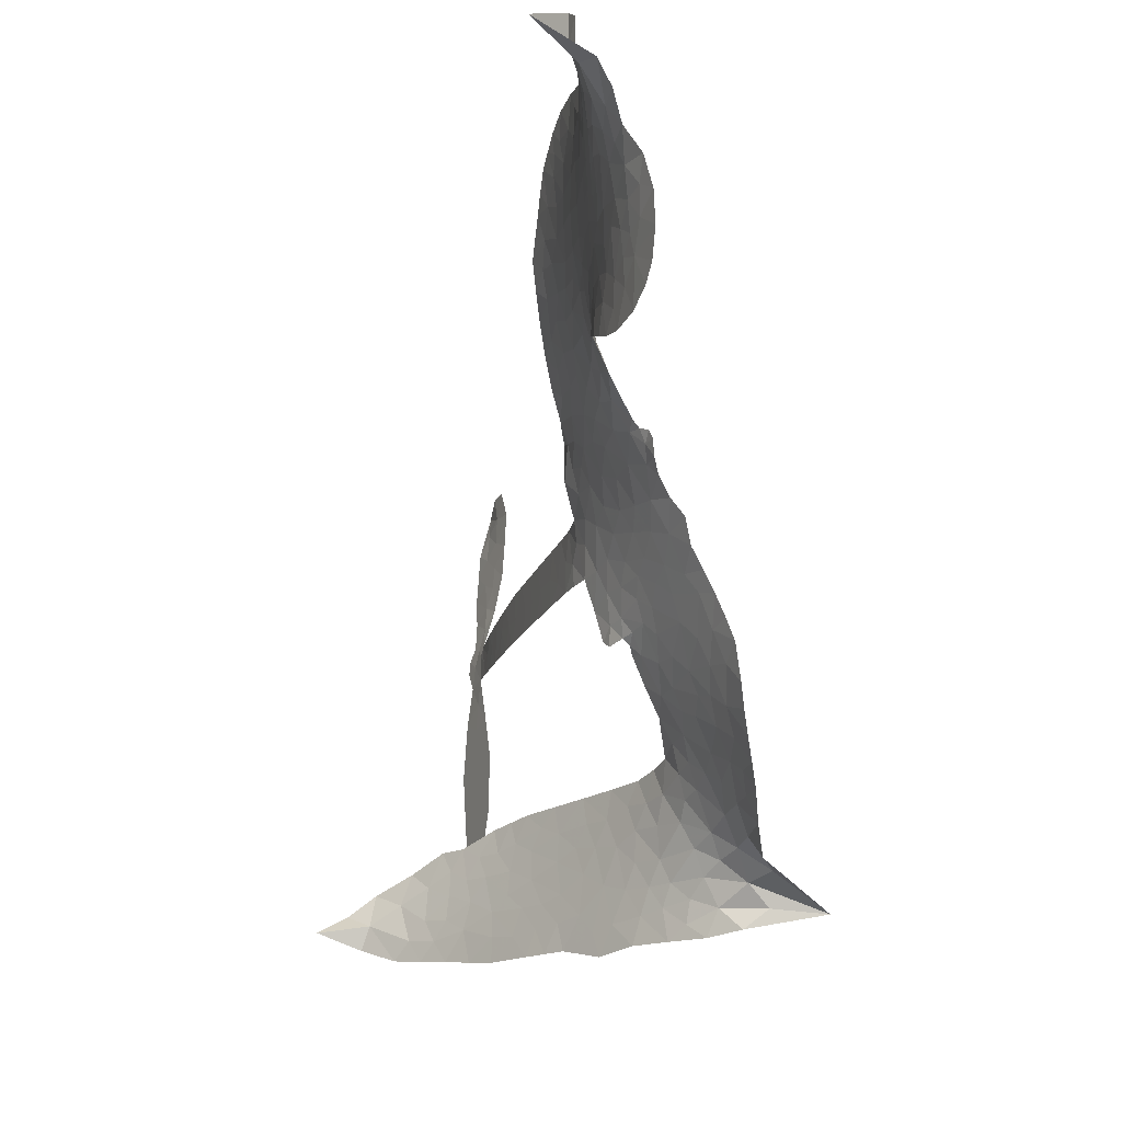
<metadata>
{"format":"obj","ext":"obj","renderer":"f3d","projection":"perspective","resolution":1024,"background":"white","views":[{"elev":-18.0,"azim":-114.7,"up":"+Y"}]}
</metadata>
<code>
v -6.902 0.5931 0.2257
v -6.884 0.6694 0.2142
v -6.849 0.7387 0.1893
v -6.875 0.7961 0.1564
v -6.874 0.8523 0.1258
v -6.843 0.9278 0
v -6.804 0.9747 0.102
v -6.759 1.002 0.135
v -6.715 1.011 0.1547
v -6.652 0.9982 0.1819
v -6.588 0.9559 0.2241
v -6.521 1.007 0.2597
v -6.426 1.034 0.2811
v -6.347 1.035 0.2947
v -6.284 1.016 0.3046
v -6.203 0.9702 0.3194
v -6.066 0.8247 0.357
v -6.054 0.7593 0.3705
v -5.963 0.5037 0.4716
v -5.936 0.4926 0.486
v -5.921 0.4694 0.5
v -5.912 0.3033 0.5272
v -5.396 0.2887 0.6118
v -5.046 0.2577 0.6795
v -5.034 0.2656 0.6864
v -5.074 0.4447 0.7179
v -5.06 0.6151 0.7338
v -5.018 0.6839 0.7382
v -4.968 0.6829 0.741
v -4.921 0.6436 0.75
v -4.902 0.547 0.73
v -4.913 0.4204 0.7164
v -4.969 0.2759 0.6913
v -4.948 0.2465 0.6867
v -4.945 0.2153 0.6845
v -4.979 0.168 0.6806
v -4.95 0.07934 0.6797
v -4.928 -0.05155 0.6797
v -4.952 -0.2268 0.6797
v -4.986 -0.2612 0.6797
v -5.023 -0.2633 0.6797
v -5.069 -0.2222 0.6797
v -5.088 -0.1631 0.6797
v -5.093 -0.02728 0.6797
v -5.034 0.178 0.6784
v -5.923 0.1669 0.5463
v -5.955 0.02025 0.5748
v -5.98 0.004906 0.5774
v -6.024 0.01336 0.5876
v -6.031 -0.003564 0.6008
v -6.022 -0.02098 0.6103
v -6.029 -0.1527 0.669
v -5.991 -0.2281 0.7013
v -5.877 -0.2536 0.6935
v -5.54 -0.2733 0.5832
v -5.439 -0.2916 0.546
v -5.352 -0.3224 0.5055
v -5.293 -0.3237 0.4795
v -5.13 -0.4041 0.3786
v -5.092 -0.452 0.324
v -5.087 -0.4928 0.25
v -5.123 -0.5331 0.3476
v -5.19 -0.5632 0.4048
v -5.445 -0.5938 0.5381
v -5.645 -0.5913 0.6229
v -5.745 -0.6156 0.662
v -5.837 -0.603 0.6969
v -6.004 -0.6051 0.7854
v -6.071 -0.5938 0.8353
v -6.147 -0.5624 1
v -6.251 -0.4802 0.7852
v -6.338 -0.3637 0.7241
v -6.406 -0.1687 0.6592
v -6.419 -0.08925 0.64
v -6.366 0.1147 0.5732
v -6.379 0.1705 0.5548
v -6.35 0.2167 0.5366
v -6.344 0.263 0.5138
v -6.371 0.3296 0.488
v -6.362 0.3513 0.4836
v -6.338 0.3608 0.475
v -6.334 0.3805 0.4601
v -6.356 0.4652 0.3966
v -6.388 0.4956 0.3579
v -6.43 0.4988 0.3262
v -6.63 0.4099 0.2586
v -6.694 0.3961 0.2511
v -6.779 0.4014 0.2439
v -6.839 0.4285 0.2394
v -6.871 0.4618 0.2368
v -6.896 0.5239 0.2319
v -5.478 0.1725 0.5994
v -5.026 0.2403 0.682
v -6.3 0.3644 0.4707
v -6.057 0.01782 0.5938
v -6.025 -0.08689 0.6381
v -6.339 0.3288 0.4874
v -5.967 0.4557 0.4858
v -5.939 0.09355 0.5622
v -5.256 0.1752 0.6359
v -5 0.2625 0.688
v -5.145 0.1766 0.6569
v -5.09 0.1773 0.6682
v -6.358 0.2962 0.4976
v -6.035 0.05402 0.5788
v -5.054 0.3552 0.7066
v -4.987 0.2214 0.6836
v -5.012 0.3174 0.6984
v -5.144 -0.4784 0.3594
v -5.008 -0.2068 0.6797
v -6.288 0.432 0.4356
v -6.057 -0.02943 0.6142
v -6.315 0.2936 0.5014
v -6.796 0.5033 0.2382
v -6.721 0.9291 0.1552
v -6.403 0.572 0.3324
v -5.916 0.3862 0.5019
v -5.99 0.04879 0.574
v -5.221 0.2732 0.6416
v -5.134 0.2654 0.6585
v -6.11 0.07474 0.5787
v -6.05 0.4876 0.4567
v -6.281 0.2326 0.5268
v -6.317 0.5384 0.378
v -6.004 0.1168 0.5604
v -5.065 0.2158 0.6737
v -6.141 -0.006496 0.6088
v -5.114 0.2203 0.6633
v -5.165 0.2244 0.6528
v -6.304 0.1568 0.5563
v -5.325 -0.4282 0.4835
v -5.064 0.07537 0.6798
v -4.994 0.6216 0.7367
v -4.941 0.3481 0.7065
v -4.94 -0.1392 0.6797
v -6.775 0.8224 0.1614
v -5.201 0.1759 0.6462
v -5.323 -0.3714 0.4878
v -5.017 0.1174 0.6796
v -5.425 -0.3977 0.5314
v -5.211 -0.3639 0.436
v -5.265 -0.4011 0.4558
v -6.35 0.9143 0.2996
v -6.018 -0.4805 0.7746
v -6.836 0.5637 0.2303
v -6.685 0.5068 0.2508
v -6.782 0.9166 0.111
v -6.173 0.377 0.4757
v -6.13 -0.1142 0.6496
v -5.067 0.5299 0.7265
v -4.996 0.3774 0.709
v -6.82 0.7869 0.1686
v -6.749 0.71 0.2103
v -6.766 0.7653 0.189
v -6.659 0.7678 0.2197
v -6.713 0.8033 0.1922
v -5.318 -0.5784 0.4788
v -5.202 -0.4351 0.4135
v -6.331 0.9743 0.2993
v -6.176 0.7715 0.3529
v -6.029 -0.5447 0.8021
v -6.673 0.45 0.2536
v -6.53 0.4542 0.2803
v -6.739 0.4654 0.2454
v -6.238 0.3885 0.4638
v -6.073 -0.1172 0.6517
v -6.107 -0.2051 0.6851
v -6.71 0.7488 0.2092
v -6.661 0.6614 0.2398
v -6.634 0.8657 0.2106
v -6.728 0.8655 0.1665
v -6.404 0.9639 0.2852
v -6.269 0.9222 0.3145
v -6.113 0.7825 0.3597
v -5.92 -0.6038 0.7377
v -6.095 -0.5006 0.8371
v -6.245 0.316 0.4939
v -6.185 0.498 0.4282
v -6.663 0.8211 0.2071
v -6.582 0.7999 0.2406
v -6.135 0.8975 0.3381
v -6.3 0.4858 0.4059
v -5.976 -0.5205 0.7629
v -5.921 -0.4301 0.7213
v -6.227 0.4507 0.4387
v -6.155 0.8343 0.3449
v -6.008 0.6317 0.4135
v -6.252 0.5143 0.4069
v -6.206 0.8855 0.329
v -6.242 0.6397 0.3697
v -6.125 0.6661 0.3864
v -6.265 0.5785 0.3811
v -6.102 0.7226 0.3747
v -6.18 0.5818 0.4007
v -6.337 0.6403 0.3427
v -6.031 0.6955 0.3907
v -6.317 0.5913 0.3617
v -6.067 0.6467 0.4009
v -6.115 0.5992 0.408
v -6.052 0.5832 0.4239
v -6.097 0.5346 0.4322
v -5.985 0.5677 0.4395
v -6.12 0.4643 0.4521
v -6.028 0.5358 0.4445
v -6.366 0.5397 0.3566
v -6.105 0.02649 0.5947
v -6.156 0.04542 0.5908
v -6.185 0.1406 0.5591
v -6.241 -0.007232 0.6117
v -4.944 0.5889 0.7369
v -5.003 0.5537 0.7299
v -5.013 0.4828 0.722
v -6.743 0.5814 0.2361
v -6.741 0.5234 0.2418
v -6.043 0.3375 0.5029
v -6.813 0.6769 0.211
v -6.508 0.5693 0.2908
v -6.047 -0.2091 0.6893
v -6.084 -0.3121 0.7251
v -6.037 -0.2711 0.7096
v -6.09 -0.2575 0.705
v -6.191 -0.2611 0.7037
v -6.14 -0.2903 0.7171
v -5.998 -0.3647 0.7315
v -6.218 -0.3673 0.7473
v -6.032 -0.3243 0.7248
v -6.077 -0.3977 0.7615
v -5.961 -0.2982 0.71
v -6.19 -0.3179 0.7274
v -6.372 -0.2661 0.6901
v -6.146 -0.3753 0.7569
v -6.65 0.9309 0.1933
v -6.681 0.8884 0.1846
v -6.463 0.9836 0.2717
v -6.518 0.9343 0.2538
v -6.452 0.9172 0.2745
v -6.506 0.8461 0.2617
v -6.244 0.993 0.3118
v -6.284 0.9685 0.3078
v -6.098 -0.5511 0.8842
v -6.173 -0.4883 0.8518
v -6.591 0.7136 0.2505
v -6.169 0.9339 0.3281
v -6.298 0.8011 0.3236
v -6.24 0.1792 0.5464
v -6.25 0.1076 0.5721
v -6.148 0.2509 0.5222
v -6.214 0.2404 0.5242
v -6.174 0.198 0.5395
v -6.106 0.1546 0.5533
v -6.301 -0.1102 0.6463
v -5.02 0.4275 0.7155
v -4.965 0.448 0.7185
v -4.907 0.4837 0.7232
v -4.954 0.5198 0.7269
v -6.785 0.5534 0.2347
v -6.796 0.6158 0.2253
v -6.739 0.646 0.2266
v -5.972 0.3416 0.5093
v -6.063 0.4118 0.4783
v -6.799 0.7265 0.1974
v -6.455 0.5496 0.3121
v -6.457 0.6259 0.3038
v -6.48 0.4765 0.2987
v -6.603 0.4948 0.2655
v -6.527 0.5131 0.2851
v -6.578 0.561 0.2703
v -6.552 0.6401 0.2714
v -6.066 -0.4526 0.7878
v -6.016 -0.4213 0.7543
v -6.128 -0.4371 0.7952
v -6.192 -0.4266 0.7847
v -5.928 -0.3602 0.7124
v -5.708 -0.263 0.6428
v -5.902 -0.3069 0.7002
v -5.862 -0.3591 0.6932
v -5.792 -0.2582 0.6703
v -5.852 -0.4268 0.6962
v -5.884 -0.4834 0.7136
v -5.743 -0.3775 0.6548
v -5.842 -0.3027 0.6848
v -5.938 -0.4818 0.7373
v -5.858 -0.5421 0.7058
v -5.805 -0.3858 0.6767
v -5.779 -0.3225 0.666
v -5.783 -0.5502 0.6752
v -5.719 -0.3224 0.6458
v -5.763 -0.4638 0.6647
v -5.633 -0.3934 0.6146
v -5.822 -0.4808 0.6883
v -5.624 -0.2681 0.6131
v -5.686 -0.3699 0.6342
v -5.707 -0.4314 0.6426
v -5.636 -0.3301 0.6166
v -5.694 -0.5184 0.6397
v -5.555 -0.3575 0.5857
v -5.934 -0.2409 0.7027
v -6.57 0.8899 0.2353
v -6.61 0.7593 0.2374
v -6.643 0.719 0.2343
v -6.559 0.7539 0.2548
v -6.529 0.7978 0.2592
v -6.531 0.6985 0.2708
v -6.431 0.7819 0.2913
v -6.503 0.7475 0.2734
v -6.464 0.6928 0.2928
v -6.401 0.6658 0.3173
v -6.383 0.6185 0.3315
v -6.339 0.7259 0.3253
v -6.413 0.7247 0.3044
v -6.265 0.8572 0.3226
v -6.327 0.856 0.3098
v -6.233 0.801 0.337
v -6.403 0.8606 0.291
v -6.366 0.8001 0.3071
v -6.266 0.7345 0.3424
v -6.197 0.08483 0.5786
v -6.244 0.05032 0.5919
v -6.393 0.01289 0.6113
v -6.311 0.0724 0.5866
v -6.379 0.06381 0.5936
v -6.34 0.02657 0.6036
v -6.348 -0.04936 0.628
v -6.14 0.1162 0.5663
v -6.064 0.1126 0.5645
v -6.039 0.18 0.5454
v -6.364 -0.1208 0.6483
v -6.259 -0.292 0.7103
v -6.852 0.622 0.2217
v -5.972 0.3988 0.4951
v -6.122 0.4056 0.472
v -6.171 0.4367 0.4535
v -6.115 0.3336 0.4968
v -6.019 0.4429 0.4769
v -6.58 0.432 0.2675
v -6.507 0.6193 0.2876
v -6.605 0.6592 0.2543
v -6.635 0.5984 0.2533
v -6.692 0.6106 0.2406
v -5.729 -0.5623 0.6543
v -5.642 -0.4666 0.6182
v -6.556 0.8421 0.2449
v -6.456 0.8641 0.2761
v -6.297 0.6842 0.3446
v -6.285 -0.05043 0.6271
v -6.215 -0.1002 0.6437
v -6.406 -0.03815 0.6271
v -5.981 0.1702 0.5475
v -5.948 0.2376 0.5353
v -6.092 0.2182 0.5342
v -6.024 0.2568 0.5264
v -6.021 0.3837 0.4925
v -6.178 0.3107 0.4999
v -6.638 0.5406 0.2572
v -5.632 -0.5292 0.6153
v -5.545 -0.5925 0.5793
v -5.531 -0.4817 0.5739
v -5.595 -0.5918 0.6006
v -5.57 -0.5345 0.5895
v -5.505 -0.5414 0.5625
v -5.587 -0.4812 0.5968
v -5.559 -0.4226 0.5858
v -5.446 -0.4798 0.538
v -5.495 -0.394 0.561
v -5.457 -0.3479 0.5482
v -5.402 -0.3472 0.525
v -5.489 -0.2824 0.5649
v -5.7 0.1697 0.5668
v -5.654 0.296 0.5732
v -5.976 0.2858 0.5228
v -6.082 0.2801 0.5162
v -5.448 -0.5368 0.5385
v -5.368 -0.5109 0.5021
v -5.382 -0.5861 0.5102
v -5.266 -0.4783 0.4493
v -5.508 -0.332 0.569
v -5.812 0.1683 0.5522
v -5.321 -0.4832 0.4787
v -5.254 -0.5708 0.4437
v -5.289 -0.5283 0.4618
v -5.227 -0.5204 0.4252
v -5.783 0.2997 0.5547
v -5.901 0.2545 0.5374
v -5.847 0.3015 0.5441
v -5.018 -0.1291 0.6797
v -4.973 -0.08986 0.6797
v -5.006 -0.005398 0.6797
v -5.091 -0.09519 0.6797
v -5.033 -0.06657 0.6797
v -6.816 0.8669 0.1157
v -6.11 -0.05777 0.6274
v -6.17 -0.05918 0.6288
v -6.181 0.6425 0.3826
v -6.175 0.7068 0.3671
v -6.15 0.5379 0.4213
v -6.295 -0.4219 0.7518
v -6.278 -0.3639 0.7348
v -5.584 -0.3088 0.5978
v -6.319 -0.1958 0.6725
v -6.251 -0.2203 0.685
v -6.182 -0.1839 0.6748
v -6.268 -0.1615 0.6639
v -6.135 -0.1641 0.6685
v -6.219 -0.1502 0.6614
v -5.49 -0.4476 0.5572
v -5.386 -0.4489 0.5116
v -5.371 -0.3971 0.5075
v -5.817 0.2383 0.5506
v -5.867 0.1676 0.5468
v -5.756 0.2078 0.5592
v -5.719 0.2978 0.564
v -5.589 0.1711 0.5828
v -5.697 0.2356 0.5674
v -5.645 0.1704 0.5747
v -5.525 0.2923 0.5922
v -5.618 0.2355 0.5786
v -5.549 0.2274 0.5888
v -5.59 0.2942 0.5826
v -5.534 0.1718 0.591
v -4.939 0.0139 0.6797
v -5.006 0.05553 0.6797
v -5.079 0.02404 0.6797
v -6.229 0.6933 0.3594
v -6.389 -0.2174 0.6737
v -6.31 -0.257 0.6931
v -6.355 -0.3149 0.7075
v -6.303 -0.3191 0.7149
v -5.864 0.2188 0.545
v -5.309 0.2809 0.6259
v -5.269 0.2349 0.6334
v -5.367 0.1739 0.6169
v -5.312 0.1746 0.6262
v -5.34 0.2286 0.6213
v -5.403 0.2258 0.6111
v -5.461 0.2905 0.6019
v -5.487 0.2341 0.5981
v -5.913 -0.5318 0.7309
v -5.963 -0.572 0.7601
f 112 206 391
f 186 160 174
f 75 130 76
f 203 122 201
f 105 121 206
f 45 107 93
f 51 50 112
f 123 78 77
f 89 88 114
f 125 118 99
f 1 91 145
f 162 164 87
f 25 108 106
f 43 42 110
f 80 79 97
f 126 93 24
f 58 138 142
f 179 299 180
f 128 129 102
f 105 125 325
f 52 166 167
f 143 159 172
f 240 176 70
f 142 138 131
f 176 240 161
f 223 231 219
f 59 158 109
f 95 112 50
f 117 21 98
f 113 94 97
f 97 104 113
f 104 78 113
f 349 383 22
f 166 112 391
f 105 95 49
f 74 73 327
f 51 112 96
f 82 94 111
f 107 34 101
f 52 218 53
f 323 345 322
f 203 260 122
f 90 89 114
f 167 221 218
f 145 256 257
f 91 90 114
f 298 232 170
f 98 19 334
f 282 183 437
f 77 76 130
f 4 3 152
f 152 5 4
f 56 365 366
f 45 126 103
f 115 9 8
f 8 7 147
f 45 139 36
f 106 151 252
f 147 7 6
f 381 158 375
f 114 145 91
f 246 208 245
f 136 154 156
f 10 9 115
f 19 122 334
f 205 83 124
f 17 174 18
f 84 205 116
f 165 111 94
f 182 83 111
f 162 146 164
f 239 15 159
f 206 207 127
f 129 137 102
f 236 234 235
f 350 250 326
f 172 159 14
f 180 302 342
f 126 45 93
f 322 318 320
f 239 238 15
f 211 150 212
f 5 152 390
f 136 152 154
f 25 93 101
f 31 30 210
f 107 45 36
f 124 192 197
f 161 183 144
f 119 430 137
f 120 119 129
f 296 364 376
f 359 361 355
f 287 274 285
f 363 373 406
f 276 285 281
f 50 49 95
f 53 218 220
f 275 54 297
f 49 48 118
f 126 128 103
f 274 287 294
f 58 57 138
f 78 123 113
f 407 406 131
f 118 105 49
f 375 158 142
f 68 161 69
f 61 109 62
f 421 139 132
f 109 60 59
f 166 52 96
f 423 394 160
f 60 109 61
f 348 349 351
f 85 84 116
f 141 58 142
f 162 87 86
f 43 110 385
f 134 32 151
f 386 385 135
f 110 42 41
f 110 135 385
f 102 103 128
f 57 366 407
f 40 110 41
f 40 39 110
f 421 387 420
f 119 137 129
f 141 158 59
f 37 36 139
f 105 206 95
f 47 118 48
f 94 81 97
f 95 206 112
f 430 433 432
f 432 100 430
f 413 416 369
f 82 81 94
f 177 165 94
f 98 20 19
f 98 21 20
f 97 79 104
f 63 62 109
f 108 151 106
f 117 330 259
f 210 133 211
f 93 107 101
f 83 82 111
f 259 22 117
f 348 99 46
f 47 99 118
f 24 93 25
f 132 139 45
f 35 34 107
f 126 24 128
f 101 34 33
f 118 125 105
f 130 123 77
f 115 8 147
f 128 24 120
f 108 101 33
f 27 133 28
f 108 33 134
f 255 253 254
f 185 111 165
f 28 133 29
f 133 30 29
f 129 128 120
f 110 39 135
f 159 15 14
f 145 114 256
f 193 160 394
f 101 108 25
f 389 388 385
f 36 35 107
f 168 154 153
f 81 80 97
f 372 373 363
f 151 108 134
f 214 114 164
f 145 257 329
f 163 265 335
f 179 233 171
f 390 6 5
f 147 390 171
f 113 123 177
f 177 123 248
f 209 346 392
f 397 396 225
f 261 154 152
f 27 150 211
f 253 252 151
f 152 136 390
f 3 2 216
f 168 169 300
f 261 152 3
f 168 156 154
f 261 153 154
f 234 236 172
f 179 156 155
f 147 171 115
f 64 374 372
f 375 380 381
f 141 142 158
f 142 131 375
f 172 14 13
f 143 173 239
f 308 205 197
f 196 198 187
f 283 175 67
f 161 144 176
f 264 266 163
f 214 146 213
f 85 262 264
f 262 85 116
f 114 88 164
f 87 164 88
f 177 94 113
f 332 148 331
f 112 166 96
f 166 149 403
f 346 209 345
f 223 219 221
f 169 168 153
f 155 156 168
f 265 162 86
f 162 265 146
f 179 180 170
f 11 10 232
f 136 156 171
f 171 156 179
f 12 234 13
f 172 13 234
f 173 311 189
f 189 311 313
f 16 173 189
f 200 198 199
f 288 280 284
f 183 282 144
f 270 184 224
f 70 176 241
f 245 248 123
f 148 165 177
f 188 194 192
f 188 182 185
f 179 155 299
f 179 170 233
f 299 300 242
f 301 302 180
f 188 192 124
f 17 181 186
f 83 182 124
f 438 161 68
f 437 283 279
f 288 290 286
f 220 226 228
f 332 165 148
f 188 185 178
f 17 186 174
f 189 186 181
f 174 193 18
f 185 182 111
f 202 187 200
f 182 188 124
f 16 189 243
f 311 173 312
f 189 313 186
f 194 190 192
f 18 193 196
f 194 188 178
f 190 195 197
f 160 193 174
f 198 196 193
f 122 204 201
f 393 194 199
f 160 313 316
f 304 314 343
f 190 197 192
f 198 193 191
f 197 195 308
f 199 191 393
f 198 191 199
f 395 194 178
f 198 200 187
f 201 200 199
f 204 19 202
f 395 199 194
f 201 395 203
f 332 178 185
f 204 202 200
f 260 331 333
f 201 204 200
f 19 204 122
f 83 205 84
f 197 205 124
f 207 206 121
f 206 127 391
f 324 317 207
f 130 320 246
f 250 350 249
f 123 130 245
f 127 207 209
f 207 121 324
f 30 133 210
f 133 27 211
f 150 26 212
f 210 211 255
f 252 212 26
f 253 255 212
f 146 354 339
f 258 153 216
f 146 214 164
f 256 214 213
f 353 247 333
f 348 46 349
f 2 1 329
f 216 257 258
f 307 263 308
f 354 267 338
f 52 167 218
f 221 220 218
f 221 167 223
f 269 270 227
f 219 226 220
f 53 220 228
f 167 222 223
f 219 220 221
f 402 400 404
f 328 225 229
f 222 229 223
f 269 227 271
f 226 227 224
f 224 273 228
f 397 72 396
f 71 70 241
f 227 226 219
f 226 224 228
f 223 229 231
f 144 269 176
f 273 224 184
f 297 53 228
f 399 251 327
f 231 229 225
f 400 402 399
f 426 427 425
f 71 241 272
f 219 231 227
f 10 115 232
f 233 115 171
f 170 232 233
f 115 233 232
f 11 235 12
f 234 12 235
f 11 232 298
f 236 143 172
f 235 11 298
f 235 237 343
f 299 301 180
f 237 302 304
f 143 239 159
f 173 16 238
f 173 238 239
f 70 69 240
f 161 240 69
f 176 269 271
f 271 231 272
f 338 268 337
f 262 263 217
f 314 312 143
f 189 181 243
f 316 313 244
f 246 245 130
f 249 248 245
f 319 322 321
f 318 207 317
f 250 249 208
f 215 260 333
f 249 245 208
f 248 247 353
f 250 208 324
f 247 248 249
f 325 250 324
f 325 326 250
f 230 399 424
f 400 222 401
f 106 252 26
f 253 151 32
f 255 254 31
f 212 252 253
f 210 255 31
f 253 32 254
f 212 255 211
f 214 256 114
f 257 256 213
f 257 213 258
f 216 2 329
f 339 258 213
f 169 153 258
f 330 117 98
f 326 351 350
f 331 260 203
f 259 330 352
f 3 216 261
f 153 261 216
f 263 262 116
f 266 264 262
f 310 304 305
f 301 242 303
f 265 266 267
f 266 262 217
f 267 266 217
f 265 163 266
f 268 267 217
f 268 338 267
f 263 336 217
f 268 303 337
f 270 269 144
f 227 231 271
f 270 144 282
f 227 270 224
f 272 231 225
f 176 271 241
f 272 225 396
f 241 271 272
f 184 278 276
f 228 273 275
f 276 284 285
f 285 274 277
f 273 276 275
f 284 276 278
f 184 276 273
f 54 275 281
f 175 283 437
f 276 281 275
f 279 184 282
f 278 184 279
f 437 279 282
f 290 288 284
f 376 398 296
f 277 54 281
f 282 184 270
f 438 183 161
f 66 286 67
f 67 286 283
f 279 290 278
f 284 280 285
f 285 280 287
f 277 281 285
f 340 65 295
f 278 290 284
f 292 287 280
f 294 287 292
f 340 286 66
f 341 293 295
f 292 280 293
f 358 359 355
f 279 283 290
f 286 290 283
f 293 280 288
f 291 294 398
f 294 292 289
f 295 293 288
f 289 292 293
f 294 289 296
f 294 291 274
f 340 288 286
f 293 341 289
f 361 362 341
f 365 376 364
f 342 170 180
f 275 297 228
f 237 235 298
f 300 299 155
f 301 299 242
f 168 300 155
f 337 300 169
f 242 337 303
f 342 302 237
f 305 301 303
f 311 312 244
f 336 303 268
f 307 310 306
f 301 305 302
f 305 303 306
f 303 336 306
f 304 302 305
f 307 306 263
f 305 306 310
f 308 263 116
f 307 195 309
f 308 116 205
f 195 307 308
f 309 344 316
f 309 244 315
f 307 309 310
f 315 310 309
f 312 173 143
f 313 311 244
f 314 143 236
f 315 312 314
f 244 309 316
f 186 313 160
f 343 314 236
f 315 314 304
f 315 304 310
f 244 312 315
f 344 309 195
f 393 394 423
f 208 246 317
f 318 317 246
f 75 320 130
f 207 318 209
f 323 251 345
f 320 318 246
f 320 321 322
f 322 319 323
f 320 75 321
f 318 322 209
f 347 74 323
f 327 323 74
f 317 324 208
f 325 324 121
f 105 325 121
f 326 325 125
f 348 326 125
f 350 247 249
f 230 425 399
f 323 327 251
f 427 397 328
f 73 399 327
f 145 329 1
f 216 329 257
f 334 330 98
f 215 352 260
f 332 331 203
f 331 148 333
f 178 332 203
f 332 185 165
f 353 333 148
f 371 247 350
f 122 260 334
f 334 260 352
f 336 263 306
f 265 86 335
f 268 217 336
f 300 337 242
f 337 169 338
f 169 258 339
f 265 354 146
f 146 339 213
f 169 339 338
f 65 340 66
f 288 340 295
f 65 355 295
f 341 295 355
f 237 298 342
f 170 342 298
f 235 343 236
f 304 343 237
f 195 190 344
f 423 344 190
f 346 345 251
f 322 345 209
f 399 425 400
f 391 392 149
f 99 348 125
f 323 319 347
f 413 410 368
f 259 370 22
f 215 351 370
f 326 348 351
f 371 333 247
f 370 351 349
f 371 215 333
f 259 352 215
f 334 352 330
f 148 177 353
f 248 353 177
f 267 354 265
f 339 354 338
f 360 363 357
f 289 341 362
f 357 359 360
f 358 356 359
f 364 140 365
f 360 359 356
f 355 65 358
f 361 359 357
f 356 64 360
f 364 405 140
f 361 357 362
f 355 361 341
f 357 363 405
f 289 362 296
f 360 64 372
f 374 157 373
f 296 362 364
f 362 357 405
f 366 365 140
f 398 376 55
f 366 140 407
f 56 366 57
f 417 415 418
f 365 56 367
f 428 384 383
f 22 370 349
f 215 370 259
f 350 351 371
f 215 371 351
f 373 157 380
f 363 360 372
f 378 375 131
f 373 378 406
f 372 374 373
f 381 380 379
f 365 367 376
f 55 376 367
f 377 410 408
f 46 383 349
f 406 378 131
f 373 380 378
f 63 381 379
f 380 375 378
f 157 379 380
f 63 109 381
f 158 381 109
f 408 382 384
f 22 383 384
f 386 135 38
f 377 408 428
f 428 46 409
f 385 386 389
f 387 386 38
f 389 44 388
f 421 420 37
f 422 44 387
f 386 387 389
f 43 385 388
f 44 389 387
f 171 390 136
f 6 390 147
f 392 391 127
f 166 391 149
f 209 392 127
f 149 392 346
f 394 393 191
f 190 194 393
f 193 394 191
f 423 160 316
f 203 395 178
f 199 395 201
f 272 396 71
f 222 328 229
f 328 397 225
f 291 398 55
f 294 296 398
f 400 328 222
f 401 222 167
f 399 402 251
f 167 403 401
f 404 149 346
f 404 400 401
f 346 251 402
f 166 403 167
f 404 403 149
f 404 401 403
f 346 402 404
f 140 405 363
f 362 405 364
f 407 131 138
f 363 406 140
f 407 138 57
f 140 406 407
f 410 377 368
f 413 411 410
f 428 408 384
f 382 408 410
f 413 414 416
f 382 410 411
f 369 411 413
f 416 414 412
f 436 434 435
f 413 368 414
f 417 416 412
f 92 436 419
f 418 369 416
f 417 419 436
f 139 421 37
f 417 418 416
f 417 412 419
f 387 38 420
f 422 421 132
f 344 423 316
f 421 422 387
f 393 423 190
f 72 397 427
f 399 73 424
f 400 425 328
f 425 427 328
f 425 230 426
f 72 427 426
f 46 428 383
f 377 428 409
f 119 429 430
f 137 430 100
f 432 433 431
f 429 23 433
f 434 431 433
f 433 430 429
f 434 433 23
f 415 417 436
f 92 431 434
f 434 436 92
f 434 23 435
f 415 436 435
f 437 183 438
f 68 175 438
f 437 438 175

</code>
